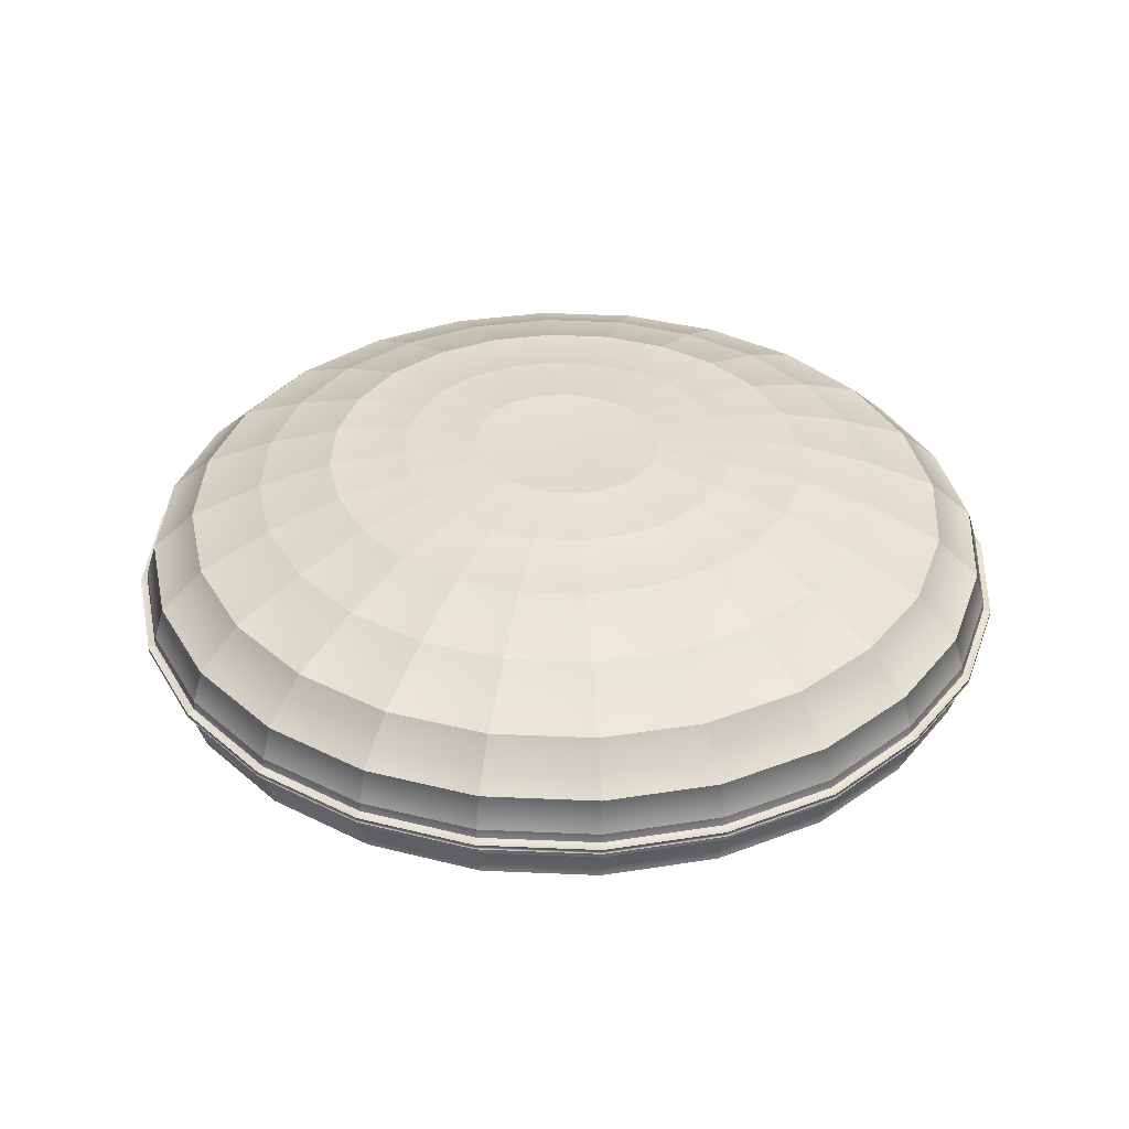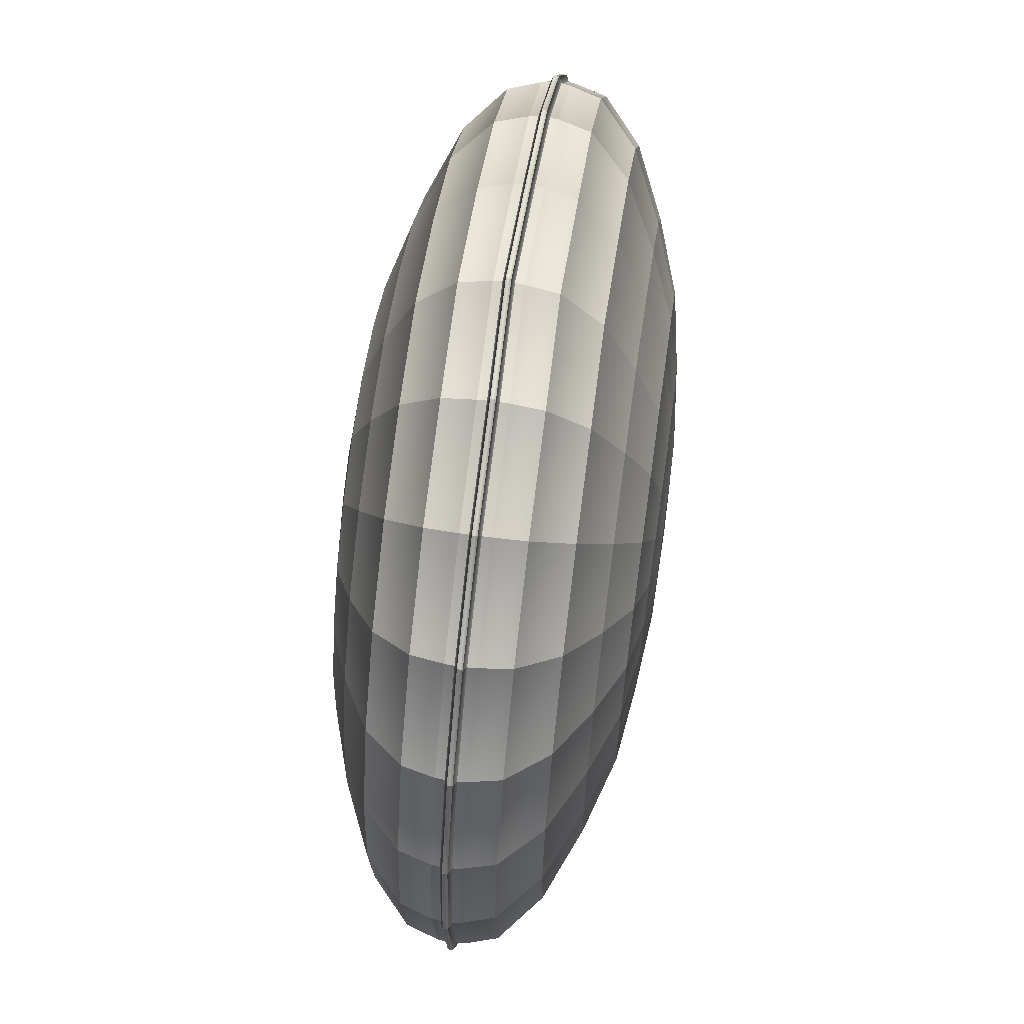
<metadata>
{"format":"obj","ext":"obj","renderer":"f3d","projection":"perspective","resolution":1024,"background":"white","views":[{"elev":36.0,"azim":130.9,"up":"+Z"},{"elev":63.2,"azim":98.0,"up":"+Y"}]}
</metadata>
<code>
o Pillow_29
v -3e-06 0.0575 -0.09274
v 0.01446 0.05482 -0.09237
v 0.02732 0.04893 -0.09232
v 0.03809 0.03986 -0.09227
v 0.04597 0.02829 -0.0922
v 0.05068 0.01516 -0.09215
v 0.05202 0.001284 -0.09211
v 0.04997 -0.01248 -0.09208
v 0.04466 -0.02533 -0.09207
v 0.03644 -0.03649 -0.09208
v 0.02578 -0.04529 -0.0921
v 0.01333 -0.05115 -0.09213
v -3e-06 -0.05364 -0.09218
v -3e-06 0.1016 -0.08923
v 0.02577 0.09766 -0.08899
v 0.04955 0.08745 -0.08878
v 0.06973 0.0713 -0.08849
v 0.08498 0.05049 -0.08819
v 0.09433 0.02651 -0.08791
v 0.09728 0.000981 -0.0877
v 0.09373 -0.02446 -0.08756
v 0.08392 -0.04818 -0.08751
v 0.0685 -0.06869 -0.08756
v 0.04845 -0.08463 -0.08769
v 0.02502 -0.09493 -0.08789
v -3e-06 -0.09885 -0.08811
v -3e-06 0.1441 -0.08214
v 0.03665 0.1388 -0.08212
v 0.07086 0.1244 -0.08202
v 0.1001 0.1016 -0.08188
v 0.1223 0.07196 -0.08176
v 0.1361 0.03765 -0.08165
v 0.1407 0.000976 -0.08157
v 0.1358 -0.03564 -0.08151
v 0.1218 -0.0698 -0.08149
v 0.09952 -0.09928 -0.08151
v 0.07049 -0.1221 -0.08157
v 0.03657 -0.1367 -0.08164
v -3e-06 -0.1421 -0.08177
v -3e-06 0.1862 -0.06745
v 0.04728 0.1797 -0.06768
v 0.09188 0.1612 -0.06767
v 0.1301 0.1318 -0.06764
v 0.1592 0.09344 -0.06763
v 0.1775 0.0489 -0.06761
v 0.1837 0.001202 -0.0676
v 0.1775 -0.04648 -0.06759
v 0.1592 -0.09098 -0.06758
v 0.1303 -0.1294 -0.06759
v 0.0924 -0.1591 -0.06758
v 0.04815 -0.178 -0.06759
v -3e-06 -0.1848 -0.06764
v -3e-06 0.2273 -0.0491
v 0.05748 0.2197 -0.04965
v 0.1122 0.1972 -0.04964
v 0.1591 0.1613 -0.04961
v 0.1951 0.1145 -0.04957
v 0.2176 0.06002 -0.04952
v 0.2254 0.001595 -0.0495
v 0.2179 -0.05686 -0.04947
v 0.1957 -0.1114 -0.04944
v 0.1602 -0.1585 -0.04945
v 0.1138 -0.1948 -0.04943
v 0.05949 -0.218 -0.04943
v -3e-06 -0.2263 -0.04942
v -3e-06 0.253 -0.02577
v 0.06407 0.245 -0.02693
v 0.1252 0.2199 -0.02687
v 0.1776 0.1799 -0.02684
v 0.2178 0.1277 -0.02685
v 0.2431 0.06692 -0.02677
v 0.2519 0.001697 -0.02677
v 0.2435 -0.06357 -0.02676
v 0.2187 -0.1245 -0.02668
v 0.179 -0.177 -0.02677
v 0.1272 -0.2176 -0.02667
v 0.06652 -0.2434 -0.02673
v -3e-06 -0.2525 -0.02663
v -3e-06 0.2578 -0.007168
v 0.06533 0.2501 -0.008789
v 0.1277 0.2245 -0.008595
v 0.1813 0.1837 -0.008552
v 0.2225 0.1304 -0.008599
v 0.2483 0.06834 -0.008508
v 0.2573 0.001723 -0.008557
v 0.2488 -0.06494 -0.008578
v 0.2234 -0.1272 -0.008461
v 0.1829 -0.1808 -0.00865
v 0.1299 -0.2222 -0.008456
v 0.06795 -0.2485 -0.008596
v -3e-06 -0.2578 -0.00835
v -3e-06 0.2579 0.008962
v 0.06531 0.25 0.00767
v 0.1277 0.2244 0.007804
v 0.1813 0.1837 0.00791
v 0.2224 0.1304 0.007906
v 0.2482 0.06835 0.008008
v 0.2572 0.00176 0.007992
v 0.2487 -0.06488 0.007957
v 0.2234 -0.1271 0.008045
v 0.1828 -0.1807 0.00783
v 0.1299 -0.2221 0.007977
v 0.06794 -0.2483 0.007784
v -3e-06 -0.2578 0.008024
v -3e-06 0.2525 0.02724
v 0.06379 0.2445 0.02647
v 0.1247 0.2196 0.02654
v 0.1771 0.1797 0.02663
v 0.2172 0.1276 0.02665
v 0.2425 0.06701 0.0267
v 0.2513 0.001943 0.02669
v 0.243 -0.06316 0.02667
v 0.2183 -0.124 0.02669
v 0.1788 -0.1764 0.02656
v 0.1271 -0.2169 0.02662
v 0.06661 -0.2426 0.02653
v -3e-06 -0.2519 0.02667
v -3e-06 0.2277 0.04996
v 0.05743 0.2205 0.04943
v 0.1123 0.1981 0.0494
v 0.1595 0.1622 0.04944
v 0.1956 0.1152 0.04944
v 0.2184 0.06061 0.04945
v 0.2262 0.001996 0.04942
v 0.2188 -0.05666 0.04938
v 0.1966 -0.1114 0.04936
v 0.1611 -0.1587 0.04928
v 0.1146 -0.1953 0.04929
v 0.06021 -0.2186 0.04925
v -3e-06 -0.2271 0.0493
v -3e-06 0.1861 0.06842
v 0.04684 0.1805 0.06808
v 0.09163 0.1621 0.06806
v 0.13 0.1327 0.06806
v 0.1594 0.09441 0.06808
v 0.1779 0.0498 0.06809
v 0.1844 0.001959 0.06808
v 0.1783 -0.04591 0.06807
v 0.1602 -0.09065 0.06806
v 0.1313 -0.1293 0.06803
v 0.0935 -0.1593 0.06806
v 0.04918 -0.1785 0.06805
v -3e-06 -0.1855 0.06811
v -3e-06 0.1433 0.0825
v 0.03606 0.1391 0.08236
v 0.07034 0.125 0.08225
v 0.09972 0.1023 0.08213
v 0.1222 0.07285 0.08201
v 0.1363 0.03857 0.08191
v 0.1411 0.001835 0.08182
v 0.1365 -0.03493 0.08177
v 0.1227 -0.06932 0.08175
v 0.1006 -0.09909 0.08178
v 0.07166 -0.1222 0.08187
v 0.0377 -0.1372 0.08196
v -3e-06 -0.1427 0.08209
v -3e-06 0.1008 0.08851
v 0.02553 0.09783 0.08853
v 0.04928 0.08764 0.08833
v 0.06941 0.07154 0.08807
v 0.08461 0.0508 0.08781
v 0.09394 0.02694 0.08758
v 0.09694 0.001546 0.08741
v 0.0935 -0.02375 0.08733
v 0.08388 -0.04736 0.08734
v 0.06872 -0.0678 0.08745
v 0.04894 -0.08374 0.08765
v 0.02577 -0.09411 0.08789
v -3e-06 -0.09818 0.08813
v -3e-06 0.05765 0.09101
v 0.01479 0.05601 0.0913
v 0.02789 0.05013 0.09122
v 0.03888 0.04094 0.09112
v 0.04702 0.02922 0.09101
v 0.05197 0.01584 0.09092
v 0.05347 0.001644 0.09086
v 0.05147 -0.01247 0.09082
v 0.04614 -0.02566 0.09082
v 0.0378 -0.03712 0.09085
v 0.02696 -0.04616 0.09091
v 0.01421 -0.05218 0.09098
v -3e-06 -0.0547 0.09106
v -3e-06 0.001162 -0.09298
v -3e-06 -0.000442 0.0908
v -0.01447 0.05482 -0.09237
v -0.02733 0.04893 -0.09232
v -0.0381 0.03986 -0.09227
v -0.04597 0.02829 -0.0922
v -0.05069 0.01516 -0.09215
v -0.05203 0.001284 -0.09211
v -0.04997 -0.01248 -0.09208
v -0.04467 -0.02533 -0.09207
v -0.03644 -0.03649 -0.09208
v -0.02579 -0.04529 -0.0921
v -0.01334 -0.05115 -0.09213
v -0.02578 0.09766 -0.08899
v -0.04956 0.08745 -0.08878
v -0.06974 0.0713 -0.08849
v -0.08499 0.05049 -0.08819
v -0.09434 0.02651 -0.08791
v -0.09729 0.000981 -0.0877
v -0.09373 -0.02446 -0.08756
v -0.08392 -0.04818 -0.08751
v -0.06851 -0.06869 -0.08756
v -0.04845 -0.08463 -0.08769
v -0.02503 -0.09493 -0.08789
v -0.03665 0.1388 -0.08212
v -0.07086 0.1244 -0.08202
v -0.1001 0.1016 -0.08188
v -0.1223 0.07196 -0.08176
v -0.1362 0.03765 -0.08165
v -0.1407 0.000976 -0.08157
v -0.1358 -0.03564 -0.08151
v -0.1218 -0.0698 -0.08149
v -0.09952 -0.09928 -0.08151
v -0.0705 -0.1221 -0.08157
v -0.03658 -0.1367 -0.08164
v -0.04729 0.1797 -0.06768
v -0.09188 0.1612 -0.06767
v -0.1301 0.1318 -0.06764
v -0.1592 0.09344 -0.06763
v -0.1775 0.0489 -0.06761
v -0.1837 0.001202 -0.0676
v -0.1775 -0.04648 -0.06759
v -0.1593 -0.09098 -0.06758
v -0.1303 -0.1294 -0.06759
v -0.09241 -0.1591 -0.06758
v -0.04816 -0.178 -0.06759
v -0.05748 0.2197 -0.04965
v -0.1122 0.1972 -0.04964
v -0.1591 0.1613 -0.04961
v -0.1951 0.1145 -0.04957
v -0.2176 0.06002 -0.04952
v -0.2254 0.001595 -0.0495
v -0.2179 -0.05686 -0.04947
v -0.1957 -0.1114 -0.04944
v -0.1602 -0.1585 -0.04945
v -0.1138 -0.1948 -0.04943
v -0.05949 -0.218 -0.04943
v -0.06408 0.245 -0.02693
v -0.1252 0.2199 -0.02687
v -0.1776 0.1799 -0.02684
v -0.2178 0.1277 -0.02685
v -0.2431 0.06692 -0.02677
v -0.2519 0.001697 -0.02677
v -0.2435 -0.06357 -0.02675
v -0.2187 -0.1245 -0.02668
v -0.1791 -0.177 -0.02677
v -0.1272 -0.2176 -0.02667
v -0.06653 -0.2434 -0.02673
v -0.06534 0.2501 -0.008789
v -0.1277 0.2245 -0.008595
v -0.1813 0.1837 -0.008552
v -0.2225 0.1304 -0.008599
v -0.2483 0.06834 -0.008508
v -0.2573 0.001723 -0.008557
v -0.2488 -0.06494 -0.008578
v -0.2234 -0.1272 -0.008461
v -0.1829 -0.1808 -0.00865
v -0.1299 -0.2222 -0.008456
v -0.06796 -0.2485 -0.008596
v -0.06531 0.25 0.00767
v -0.1277 0.2244 0.007804
v -0.1813 0.1837 0.00791
v -0.2224 0.1304 0.007906
v -0.2482 0.06835 0.008008
v -0.2572 0.00176 0.007992
v -0.2487 -0.06488 0.007957
v -0.2234 -0.1271 0.008045
v -0.1828 -0.1807 0.00783
v -0.1299 -0.2221 0.007977
v -0.06795 -0.2483 0.007784
v -0.0638 0.2445 0.02647
v -0.1247 0.2196 0.02654
v -0.1771 0.1797 0.02663
v -0.2172 0.1276 0.02665
v -0.2425 0.06701 0.0267
v -0.2513 0.001943 0.02669
v -0.243 -0.06316 0.02667
v -0.2183 -0.124 0.02669
v -0.1788 -0.1764 0.02656
v -0.1271 -0.2169 0.02662
v -0.06662 -0.2426 0.02653
v -0.05743 0.2205 0.04943
v -0.1123 0.1981 0.0494
v -0.1595 0.1622 0.04944
v -0.1956 0.1152 0.04944
v -0.2184 0.06061 0.04945
v -0.2263 0.001996 0.04942
v -0.2188 -0.05666 0.04938
v -0.1966 -0.1114 0.04936
v -0.1611 -0.1587 0.04928
v -0.1146 -0.1953 0.04929
v -0.06021 -0.2186 0.04925
v -0.04685 0.1805 0.06808
v -0.09163 0.1621 0.06806
v -0.13 0.1327 0.06806
v -0.1595 0.09441 0.06808
v -0.178 0.0498 0.06809
v -0.1844 0.001959 0.06808
v -0.1783 -0.04591 0.06807
v -0.1603 -0.09065 0.06806
v -0.1314 -0.1293 0.06803
v -0.09351 -0.1593 0.06806
v -0.04919 -0.1785 0.06805
v -0.03607 0.1391 0.08236
v -0.07035 0.125 0.08225
v -0.09973 0.1023 0.08213
v -0.1222 0.07285 0.08201
v -0.1363 0.03857 0.08191
v -0.1412 0.001835 0.08182
v -0.1365 -0.03493 0.08177
v -0.1227 -0.06932 0.08175
v -0.1006 -0.09909 0.08178
v -0.07167 -0.1222 0.08187
v -0.03771 -0.1372 0.08196
v -0.02553 0.09783 0.08853
v -0.04929 0.08764 0.08833
v -0.06942 0.07154 0.08807
v -0.08462 0.0508 0.08781
v -0.09395 0.02694 0.08758
v -0.09695 0.001546 0.08741
v -0.0935 -0.02375 0.08733
v -0.08389 -0.04736 0.08734
v -0.06873 -0.0678 0.08745
v -0.04895 -0.08374 0.08765
v -0.02578 -0.09411 0.08789
v -0.0148 0.05601 0.0913
v -0.02789 0.05013 0.09122
v -0.03888 0.04094 0.09112
v -0.04702 0.02922 0.09101
v -0.05198 0.01584 0.09092
v -0.05347 0.001644 0.09086
v -0.05148 -0.01247 0.09082
v -0.04614 -0.02566 0.09082
v -0.0378 -0.03712 0.09085
v -0.02696 -0.04616 0.09091
v -0.01421 -0.05218 0.09098
v -3e-06 0.2584 -0.002372
v -3e-06 0.2584 0.004033
v 0.06548 0.2507 -0.003884
v 0.06547 0.2506 0.002521
v 0.128 0.225 -0.003709
v 0.128 0.225 0.002696
v 0.1818 0.1842 -0.003633
v 0.1817 0.1841 0.002772
v 0.223 0.1307 -0.003663
v 0.2229 0.1307 0.002743
v 0.2489 0.06851 -0.003563
v 0.2489 0.06852 0.002842
v 0.2579 0.001737 -0.003598
v 0.2579 0.001751 0.002807
v 0.2494 -0.06509 -0.003627
v 0.2494 -0.06506 0.002778
v 0.2239 -0.1275 -0.003519
v 0.2239 -0.1274 0.002886
v 0.1833 -0.1812 -0.00373
v 0.1833 -0.1812 0.002675
v 0.1302 -0.2227 -0.00355
v 0.1302 -0.2227 0.002855
v 0.06811 -0.249 -0.003727
v 0.06811 -0.249 0.002678
v -3e-06 -0.2584 0.002936
v -3e-06 -0.2584 -0.003469
v -0.06549 0.2507 -0.003884
v -0.06548 0.2506 0.002521
v -0.128 0.225 -0.003709
v -0.128 0.225 0.002696
v -0.1818 0.1842 -0.003633
v -0.1817 0.1841 0.002772
v -0.223 0.1307 -0.003663
v -0.2229 0.1307 0.002743
v -0.2489 0.06851 -0.003563
v -0.2489 0.06852 0.002842
v -0.2579 0.001737 -0.003598
v -0.2579 0.001751 0.002807
v -0.2494 -0.06509 -0.003627
v -0.2494 -0.06506 0.002778
v -0.224 -0.1275 -0.003519
v -0.2239 -0.1274 0.002887
v -0.1833 -0.1812 -0.00373
v -0.1833 -0.1812 0.002675
v -0.1302 -0.2227 -0.00355
v -0.1302 -0.2227 0.002855
v -0.06812 -0.249 -0.003727
v -0.06812 -0.249 0.002678
v -3e-06 0.2625 -0.000665
v -4e-06 0.2626 0.002304
v -0.06652 0.2547 0.00081
v -0.06653 0.2547 -0.002159
v 0.06653 0.2547 -0.00216
v 0.06651 0.2547 0.00081
v 0.1301 0.2286 -0.001955
v 0.1301 0.2286 0.001015
v 0.1847 0.1871 -0.001884
v 0.1847 0.1871 0.001086
v 0.2266 0.1328 -0.001911
v 0.2265 0.1328 0.001058
v 0.2529 0.06959 -0.001812
v 0.2529 0.0696 0.001158
v 0.2621 0.001748 -0.001843
v 0.262 0.001761 0.001127
v 0.2534 -0.06614 -0.001873
v 0.2534 -0.06613 0.001097
v 0.2276 -0.1295 -0.001765
v 0.2276 -0.1295 0.001205
v 0.1863 -0.1841 -0.001971
v 0.1863 -0.1841 0.000999
v 0.1323 -0.2263 -0.001789
v 0.1323 -0.2263 0.00118
v 0.06921 -0.253 -0.001966
v 0.06922 -0.253 0.001003
v -3e-06 -0.2626 -0.001709
v -3e-06 -0.2626 0.001261
v -0.06922 -0.253 -0.001966
v -0.06922 -0.253 0.001003
v -0.1301 0.2286 0.001015
v -0.1301 0.2286 -0.001955
v -0.1847 0.1871 0.001086
v -0.1847 0.1871 -0.001883
v -0.2266 0.1328 0.001059
v -0.2266 0.1328 -0.001911
v -0.2529 0.0696 0.001157
v -0.2529 0.06959 -0.001813
v -0.262 0.00176 0.001126
v -0.2621 0.00175 -0.001844
v -0.2534 -0.06612 0.001097
v -0.2534 -0.06614 -0.001873
v -0.2276 -0.1295 0.001205
v -0.2276 -0.1295 -0.001764
v -0.1863 -0.1841 0.000998
v -0.1863 -0.1841 -0.001971
v -0.1323 -0.2263 0.00118
v -0.1323 -0.2263 -0.001789
f 1 2 15 14
f 2 3 16 15
f 3 4 17 16
f 4 5 18 17
f 5 6 19 18
f 6 7 20 19
f 7 8 21 20
f 8 9 22 21
f 9 10 23 22
f 10 11 24 23
f 11 12 25 24
f 12 13 26 25
f 14 15 28 27
f 15 16 29 28
f 16 17 30 29
f 17 18 31 30
f 18 19 32 31
f 19 20 33 32
f 20 21 34 33
f 21 22 35 34
f 22 23 36 35
f 23 24 37 36
f 24 25 38 37
f 25 26 39 38
f 27 28 41 40
f 28 29 42 41
f 29 30 43 42
f 30 31 44 43
f 31 32 45 44
f 32 33 46 45
f 33 34 47 46
f 34 35 48 47
f 35 36 49 48
f 36 37 50 49
f 37 38 51 50
f 38 39 52 51
f 40 41 54 53
f 41 42 55 54
f 42 43 56 55
f 43 44 57 56
f 44 45 58 57
f 45 46 59 58
f 46 47 60 59
f 47 48 61 60
f 48 49 62 61
f 49 50 63 62
f 50 51 64 63
f 51 52 65 64
f 53 54 67 66
f 54 55 68 67
f 55 56 69 68
f 56 57 70 69
f 57 58 71 70
f 58 59 72 71
f 59 60 73 72
f 60 61 74 73
f 61 62 75 74
f 62 63 76 75
f 63 64 77 76
f 64 65 78 77
f 66 67 80 79
f 67 68 81 80
f 68 69 82 81
f 69 70 83 82
f 70 71 84 83
f 71 72 85 84
f 72 73 86 85
f 73 74 87 86
f 74 75 88 87
f 75 76 89 88
f 76 77 90 89
f 77 78 91 90
f 92 93 106 105
f 93 94 107 106
f 94 95 108 107
f 95 96 109 108
f 96 97 110 109
f 97 98 111 110
f 98 99 112 111
f 99 100 113 112
f 100 101 114 113
f 101 102 115 114
f 102 103 116 115
f 103 104 117 116
f 105 106 119 118
f 106 107 120 119
f 107 108 121 120
f 108 109 122 121
f 109 110 123 122
f 110 111 124 123
f 111 112 125 124
f 112 113 126 125
f 113 114 127 126
f 114 115 128 127
f 115 116 129 128
f 116 117 130 129
f 118 119 132 131
f 119 120 133 132
f 120 121 134 133
f 121 122 135 134
f 122 123 136 135
f 123 124 137 136
f 124 125 138 137
f 125 126 139 138
f 126 127 140 139
f 127 128 141 140
f 128 129 142 141
f 129 130 143 142
f 131 132 145 144
f 132 133 146 145
f 133 134 147 146
f 134 135 148 147
f 135 136 149 148
f 136 137 150 149
f 137 138 151 150
f 138 139 152 151
f 139 140 153 152
f 140 141 154 153
f 141 142 155 154
f 142 143 156 155
f 144 145 158 157
f 145 146 159 158
f 146 147 160 159
f 147 148 161 160
f 148 149 162 161
f 149 150 163 162
f 150 151 164 163
f 151 152 165 164
f 152 153 166 165
f 153 154 167 166
f 154 155 168 167
f 155 156 169 168
f 157 158 171 170
f 158 159 172 171
f 159 160 173 172
f 160 161 174 173
f 161 162 175 174
f 162 163 176 175
f 163 164 177 176
f 164 165 178 177
f 165 166 179 178
f 166 167 180 179
f 167 168 181 180
f 168 169 182 181
f 2 1 183 3
f 4 3 183 5
f 6 5 183 7
f 8 7 183 9
f 10 9 183 11
f 12 11 183 13
f 184 170 171 172
f 184 172 173 174
f 184 174 175 176
f 184 176 177 178
f 184 178 179 180
f 184 180 181 182
f 1 14 196 185
f 185 196 197 186
f 186 197 198 187
f 187 198 199 188
f 188 199 200 189
f 189 200 201 190
f 190 201 202 191
f 191 202 203 192
f 192 203 204 193
f 193 204 205 194
f 194 205 206 195
f 195 206 26 13
f 14 27 207 196
f 196 207 208 197
f 197 208 209 198
f 198 209 210 199
f 199 210 211 200
f 200 211 212 201
f 201 212 213 202
f 202 213 214 203
f 203 214 215 204
f 204 215 216 205
f 205 216 217 206
f 206 217 39 26
f 27 40 218 207
f 207 218 219 208
f 208 219 220 209
f 209 220 221 210
f 210 221 222 211
f 211 222 223 212
f 212 223 224 213
f 213 224 225 214
f 214 225 226 215
f 215 226 227 216
f 216 227 228 217
f 217 228 52 39
f 40 53 229 218
f 218 229 230 219
f 219 230 231 220
f 220 231 232 221
f 221 232 233 222
f 222 233 234 223
f 223 234 235 224
f 224 235 236 225
f 225 236 237 226
f 226 237 238 227
f 227 238 239 228
f 228 239 65 52
f 53 66 240 229
f 229 240 241 230
f 230 241 242 231
f 231 242 243 232
f 232 243 244 233
f 233 244 245 234
f 234 245 246 235
f 235 246 247 236
f 236 247 248 237
f 237 248 249 238
f 238 249 250 239
f 239 250 78 65
f 66 79 251 240
f 240 251 252 241
f 241 252 253 242
f 242 253 254 243
f 243 254 255 244
f 244 255 256 245
f 245 256 257 246
f 246 257 258 247
f 247 258 259 248
f 248 259 260 249
f 249 260 261 250
f 250 261 91 78
f 92 105 273 262
f 262 273 274 263
f 263 274 275 264
f 264 275 276 265
f 265 276 277 266
f 266 277 278 267
f 267 278 279 268
f 268 279 280 269
f 269 280 281 270
f 270 281 282 271
f 271 282 283 272
f 272 283 117 104
f 105 118 284 273
f 273 284 285 274
f 274 285 286 275
f 275 286 287 276
f 276 287 288 277
f 277 288 289 278
f 278 289 290 279
f 279 290 291 280
f 280 291 292 281
f 281 292 293 282
f 282 293 294 283
f 283 294 130 117
f 118 131 295 284
f 284 295 296 285
f 285 296 297 286
f 286 297 298 287
f 287 298 299 288
f 288 299 300 289
f 289 300 301 290
f 290 301 302 291
f 291 302 303 292
f 292 303 304 293
f 293 304 305 294
f 294 305 143 130
f 131 144 306 295
f 295 306 307 296
f 296 307 308 297
f 297 308 309 298
f 298 309 310 299
f 299 310 311 300
f 300 311 312 301
f 301 312 313 302
f 302 313 314 303
f 303 314 315 304
f 304 315 316 305
f 305 316 156 143
f 144 157 317 306
f 306 317 318 307
f 307 318 319 308
f 308 319 320 309
f 309 320 321 310
f 310 321 322 311
f 311 322 323 312
f 312 323 324 313
f 313 324 325 314
f 314 325 326 315
f 315 326 327 316
f 316 327 169 156
f 157 170 328 317
f 317 328 329 318
f 318 329 330 319
f 319 330 331 320
f 320 331 332 321
f 321 332 333 322
f 322 333 334 323
f 323 334 335 324
f 324 335 336 325
f 325 336 337 326
f 326 337 338 327
f 327 338 182 169
f 185 186 183 1
f 187 188 183 186
f 189 190 183 188
f 191 192 183 190
f 193 194 183 192
f 195 13 183 194
f 184 329 328 170
f 184 331 330 329
f 184 333 332 331
f 184 335 334 333
f 184 337 336 335
f 184 182 338 337
f 387 388 389 390
f 388 387 391 392
f 392 391 393 394
f 394 393 395 396
f 396 395 397 398
f 398 397 399 400
f 400 399 401 402
f 402 401 403 404
f 404 403 405 406
f 406 405 407 408
f 408 407 409 410
f 410 409 411 412
f 412 411 413 414
f 414 413 415 416
f 390 389 417 418
f 418 417 419 420
f 420 419 421 422
f 422 421 423 424
f 424 423 425 426
f 426 425 427 428
f 428 427 429 430
f 430 429 431 432
f 432 431 433 434
f 434 433 416 415
f 79 80 341 339
f 80 81 343 341
f 81 82 345 343
f 82 83 347 345
f 83 84 349 347
f 84 85 351 349
f 85 86 353 351
f 86 87 355 353
f 87 88 357 355
f 88 89 359 357
f 89 90 361 359
f 90 91 364 361
f 340 342 93 92
f 342 344 94 93
f 344 346 95 94
f 346 348 96 95
f 348 350 97 96
f 350 352 98 97
f 352 354 99 98
f 354 356 100 99
f 356 358 101 100
f 358 360 102 101
f 360 362 103 102
f 362 363 104 103
f 79 339 365 251
f 251 365 367 252
f 252 367 369 253
f 253 369 371 254
f 254 371 373 255
f 255 373 375 256
f 256 375 377 257
f 257 377 379 258
f 258 379 381 259
f 259 381 383 260
f 260 383 385 261
f 261 385 364 91
f 340 92 262 366
f 366 262 263 368
f 368 263 264 370
f 370 264 265 372
f 372 265 266 374
f 374 266 267 376
f 376 267 268 378
f 378 268 269 380
f 380 269 270 382
f 382 270 271 384
f 384 271 272 386
f 386 272 104 363
f 340 366 389 388
f 365 339 387 390
f 339 341 391 387
f 342 340 388 392
f 341 343 393 391
f 344 342 392 394
f 343 345 395 393
f 346 344 394 396
f 345 347 397 395
f 348 346 396 398
f 347 349 399 397
f 350 348 398 400
f 349 351 401 399
f 352 350 400 402
f 351 353 403 401
f 354 352 402 404
f 353 355 405 403
f 356 354 404 406
f 355 357 407 405
f 358 356 406 408
f 357 359 409 407
f 360 358 408 410
f 359 361 411 409
f 362 360 410 412
f 361 364 413 411
f 363 362 412 414
f 364 385 415 413
f 386 363 414 416
f 366 368 417 389
f 367 365 390 418
f 368 370 419 417
f 369 367 418 420
f 370 372 421 419
f 371 369 420 422
f 372 374 423 421
f 373 371 422 424
f 374 376 425 423
f 375 373 424 426
f 376 378 427 425
f 377 375 426 428
f 378 380 429 427
f 379 377 428 430
f 380 382 431 429
f 381 379 430 432
f 382 384 433 431
f 383 381 432 434
f 384 386 416 433
f 385 383 434 415

</code>
